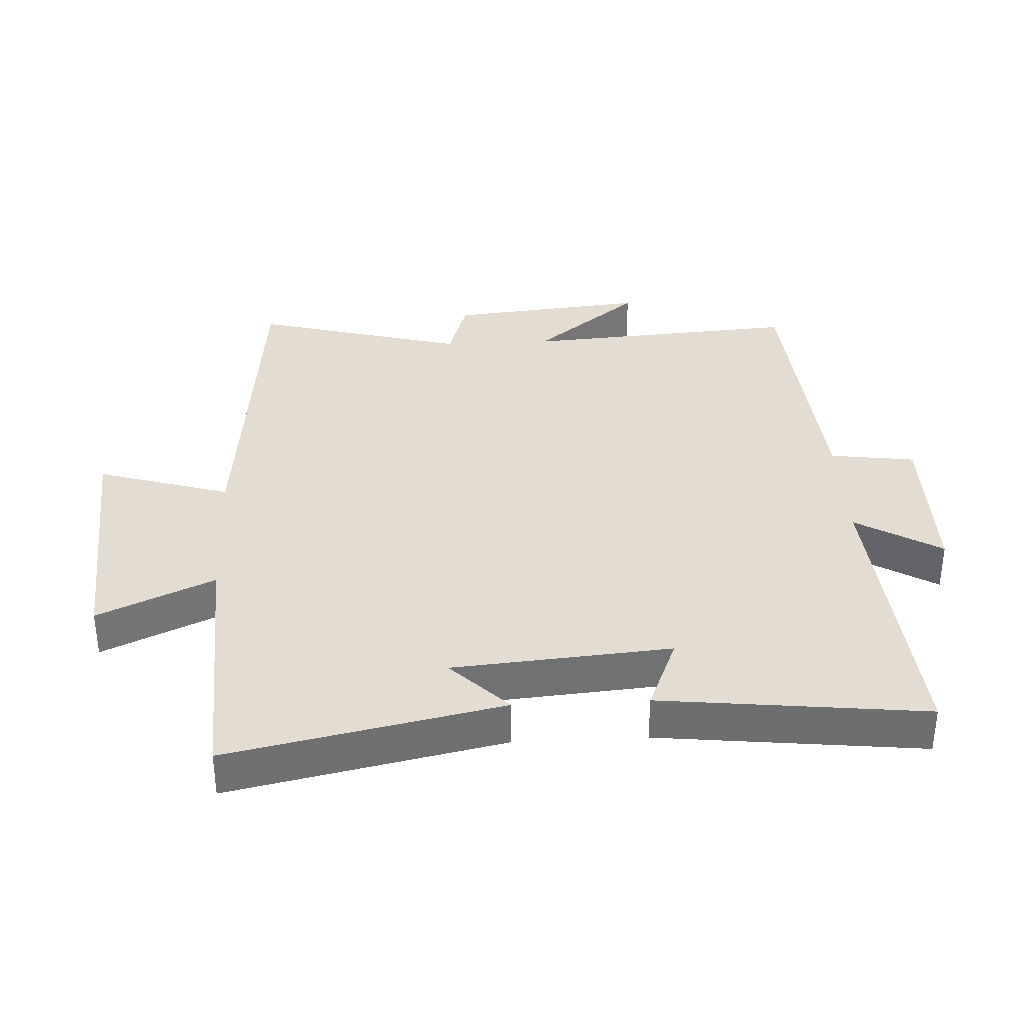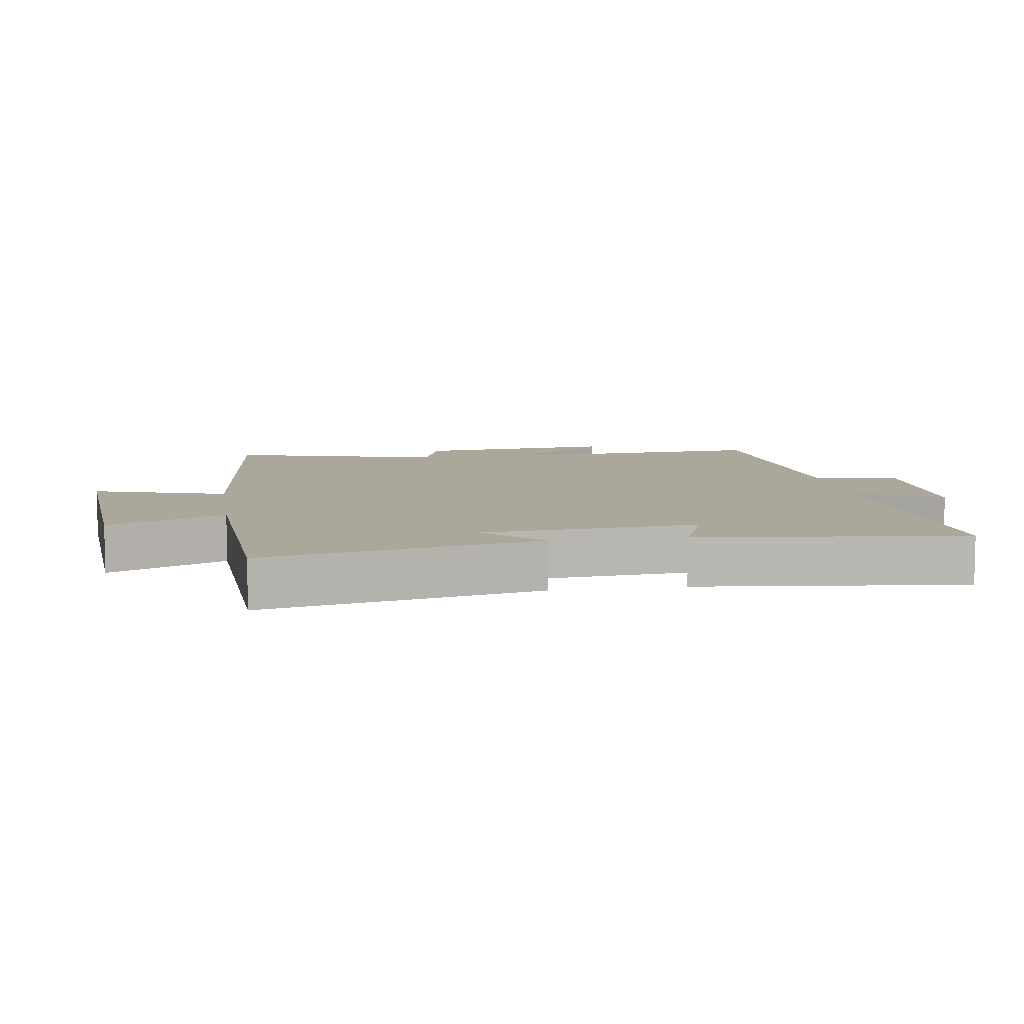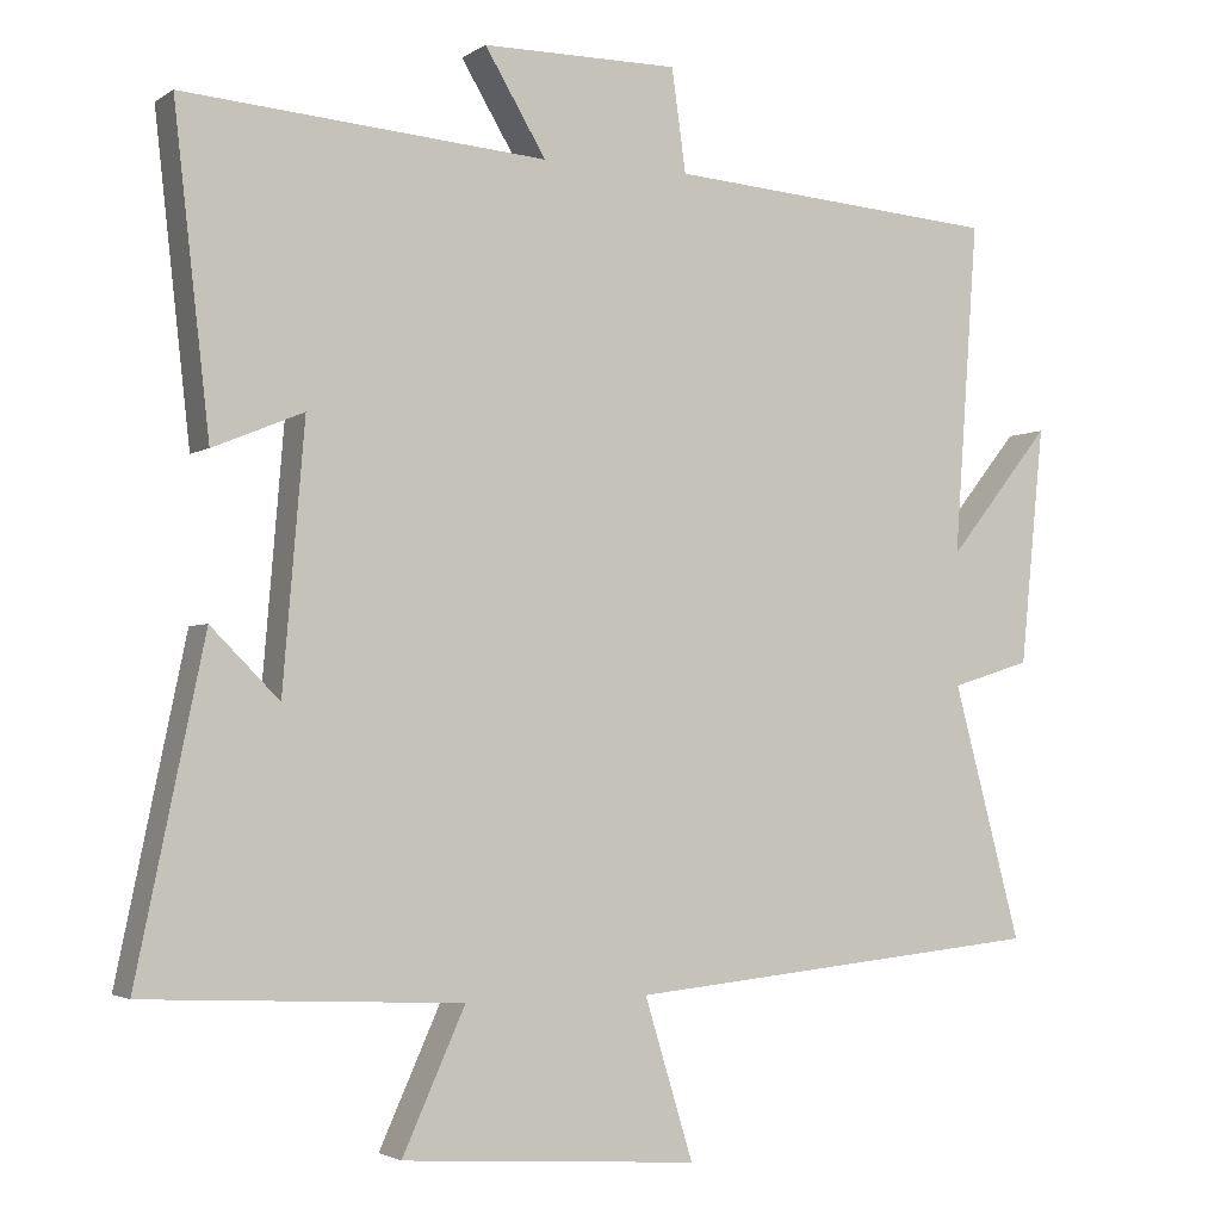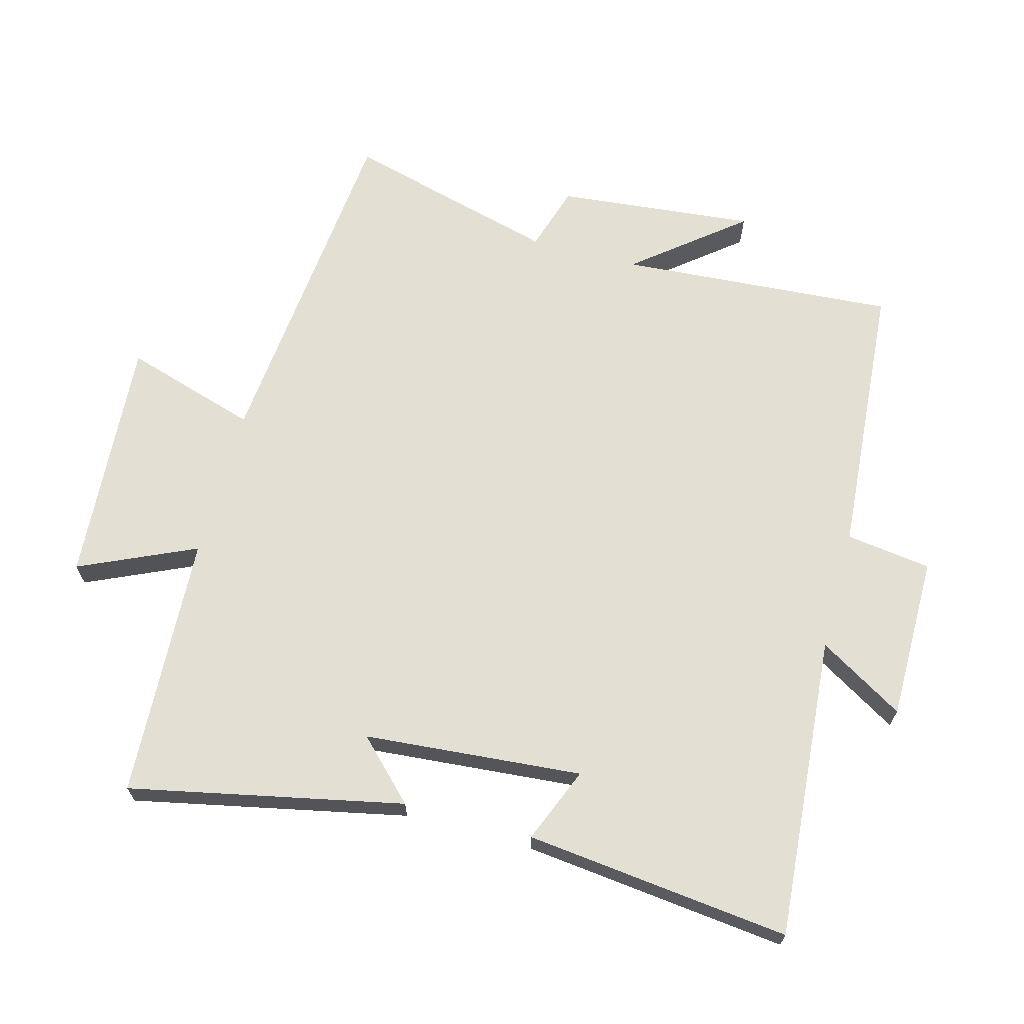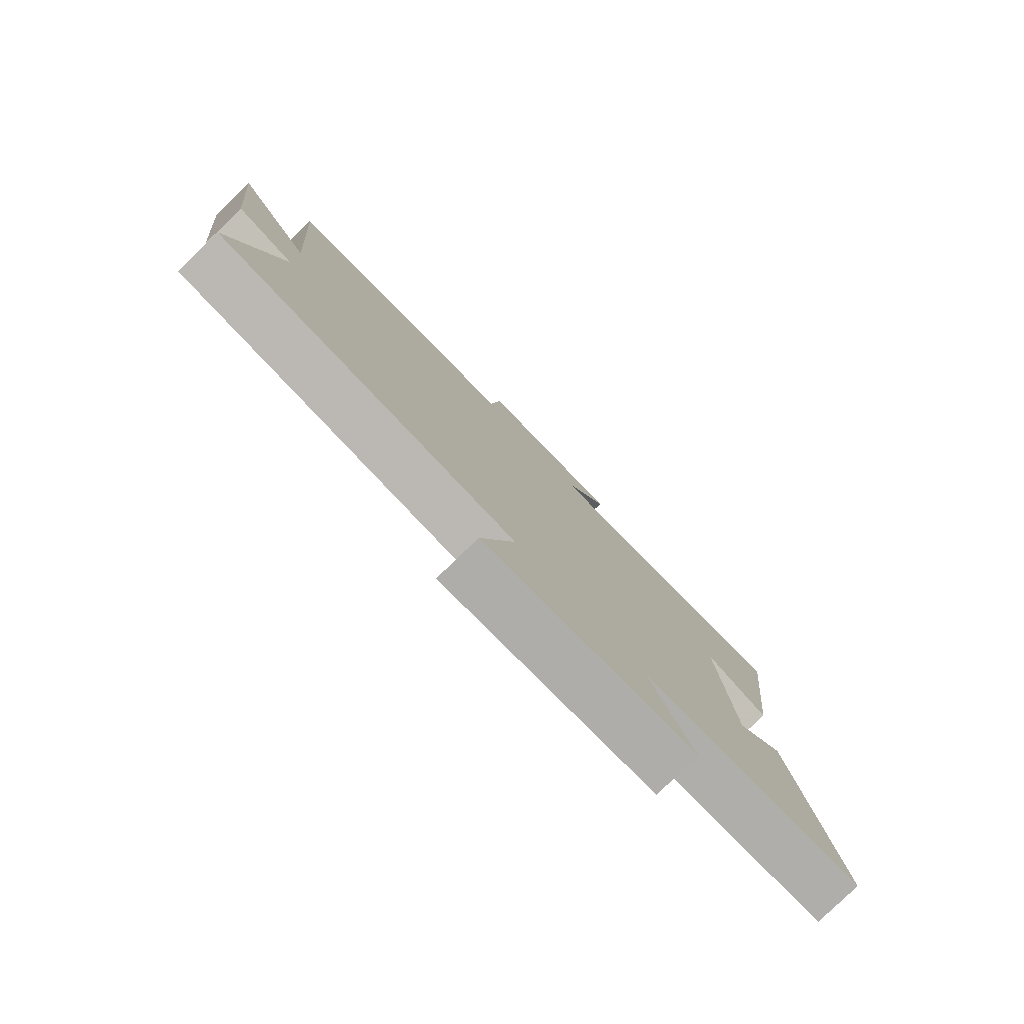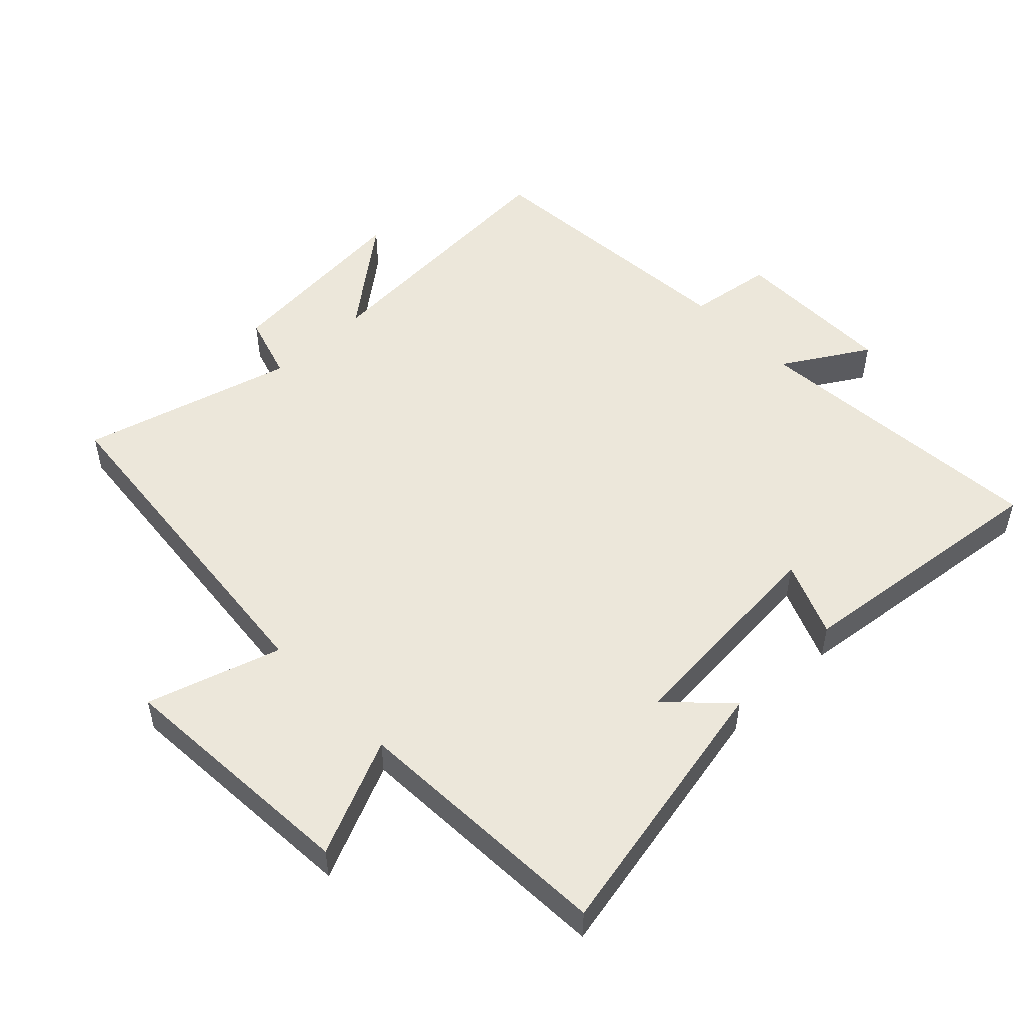
<metadata>
{"format":"obj","ext":"obj","renderer":"f3d","projection":"perspective","resolution":1024,"background":"white","views":[{"elev":35.3,"azim":-92.9,"up":"+Y"},{"elev":8.2,"azim":-98.5,"up":"+Y"},{"elev":-2.7,"azim":-26.5,"up":"+Z"},{"elev":67.0,"azim":-74.9,"up":"+Y"},{"elev":-79.7,"azim":134.1,"up":"+Z"},{"elev":51.1,"azim":-133.7,"up":"+Y"}]}
</metadata>
<code>
v 0.53 0.07 0.467
v 0.5 0.07 0.046
v 0.631 0.07 0.209
v 0.601 0.07 -0.093
v 0.5 0.07 -0.124
v 0.587 0.07 -0.448
v 0.052 0.07 -0.5
v 0.114 0.07 -0.703
v -0.264 0.07 -0.677
v -0.184 0.07 -0.5
v -0.587 0.07 -0.48
v -0.5 0.07 -0.064
v -0.413 0.07 -0.151
v -0.385 0.07 0.181
v -0.5 0.07 0.134
v -0.545 0.07 0.537
v -0.083 0.07 0.5
v -0.161 0.07 0.63
v 0.089 0.07 0.63
v 0.107 0.07 0.5
v 0.53 0 0.467
v 0.5 0 0.046
v 0.631 0 0.209
v 0.601 0 -0.093
v 0.5 0 -0.124
v 0.587 0 -0.448
v 0.052 0 -0.5
v 0.114 0 -0.703
v -0.264 0 -0.677
v -0.184 0 -0.5
v -0.587 0 -0.48
v -0.5 0 -0.064
v -0.413 0 -0.151
v -0.385 0 0.181
v -0.5 0 0.134
v -0.545 0 0.537
v -0.083 0 0.5
v -0.161 0 0.63
v 0.089 0 0.63
v 0.107 0 0.5
f 17 18 19 20
f 17 20 1 2
f 14 15 16 17
f 13 14 17 2
f 10 11 12 13
f 10 13 2
f 7 8 9 10
f 5 6 7 10
f 5 10 2
f 2 3 4 5
f 40 39 38 37
f 22 21 40 37
f 37 36 35 34
f 22 37 34 33
f 33 32 31 30
f 22 33 30
f 30 29 28 27
f 30 27 26 25
f 22 30 25
f 25 24 23 22
f 1 21 22 2
f 2 22 23 3
f 3 23 24 4
f 4 24 25 5
f 5 25 26 6
f 6 26 27 7
f 7 27 28 8
f 8 28 29 9
f 9 29 30 10
f 10 30 31 11
f 11 31 32 12
f 12 32 33 13
f 13 33 34 14
f 14 34 35 15
f 15 35 36 16
f 16 36 37 17
f 17 37 38 18
f 18 38 39 19
f 19 39 40 20
f 20 40 21 1

</code>
